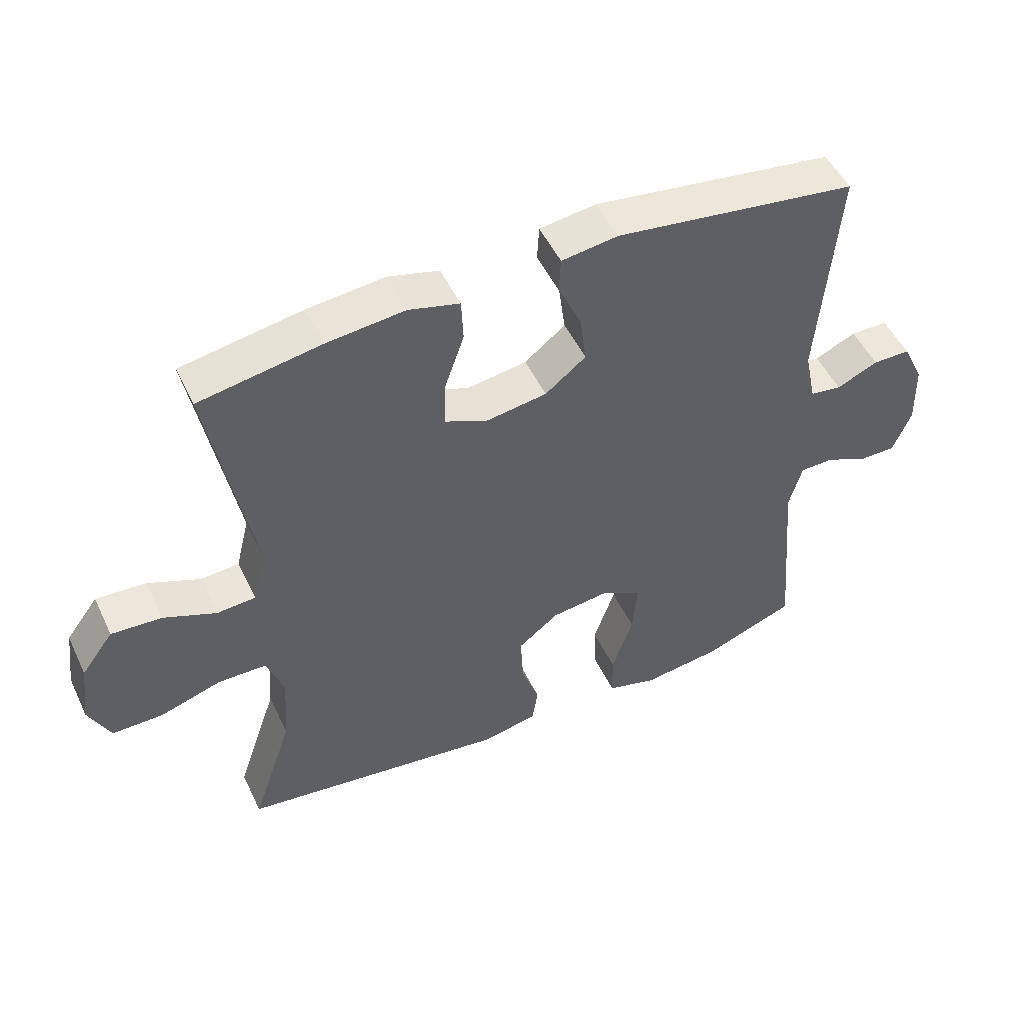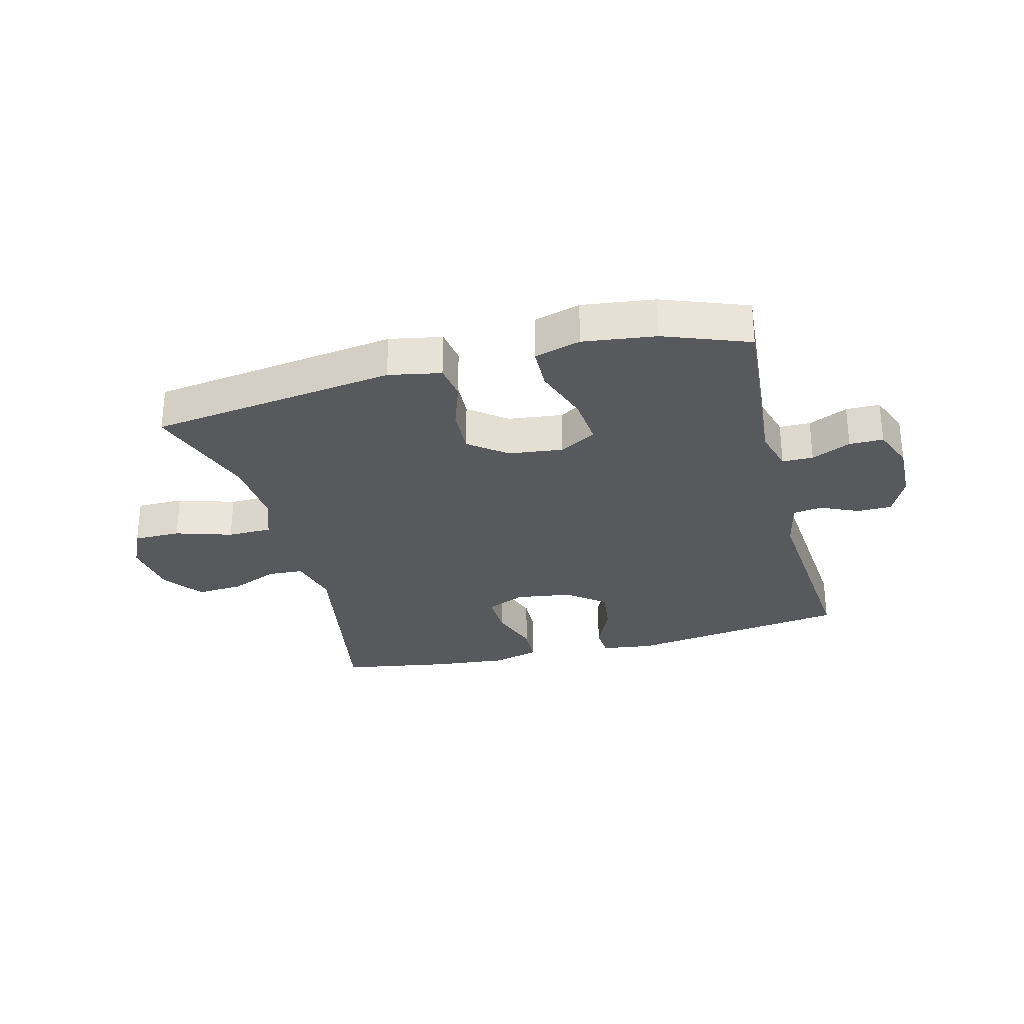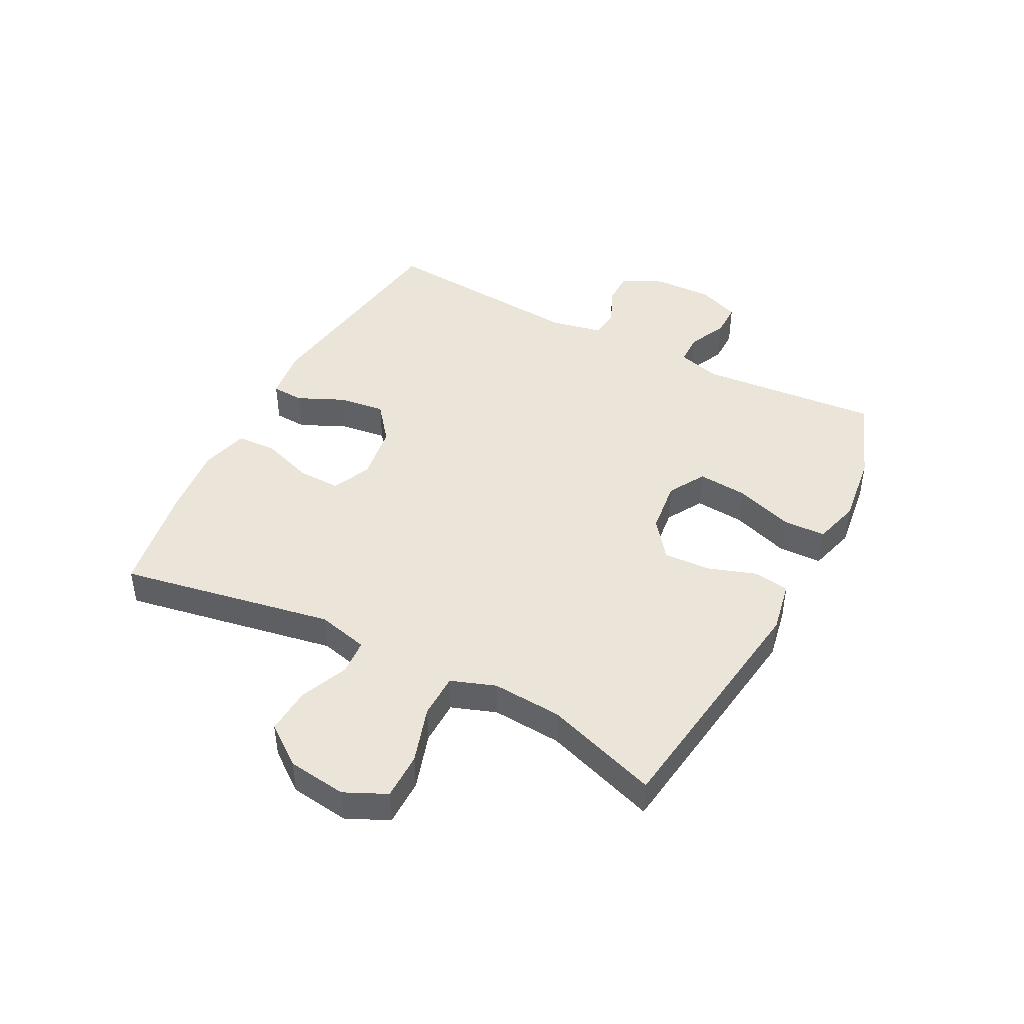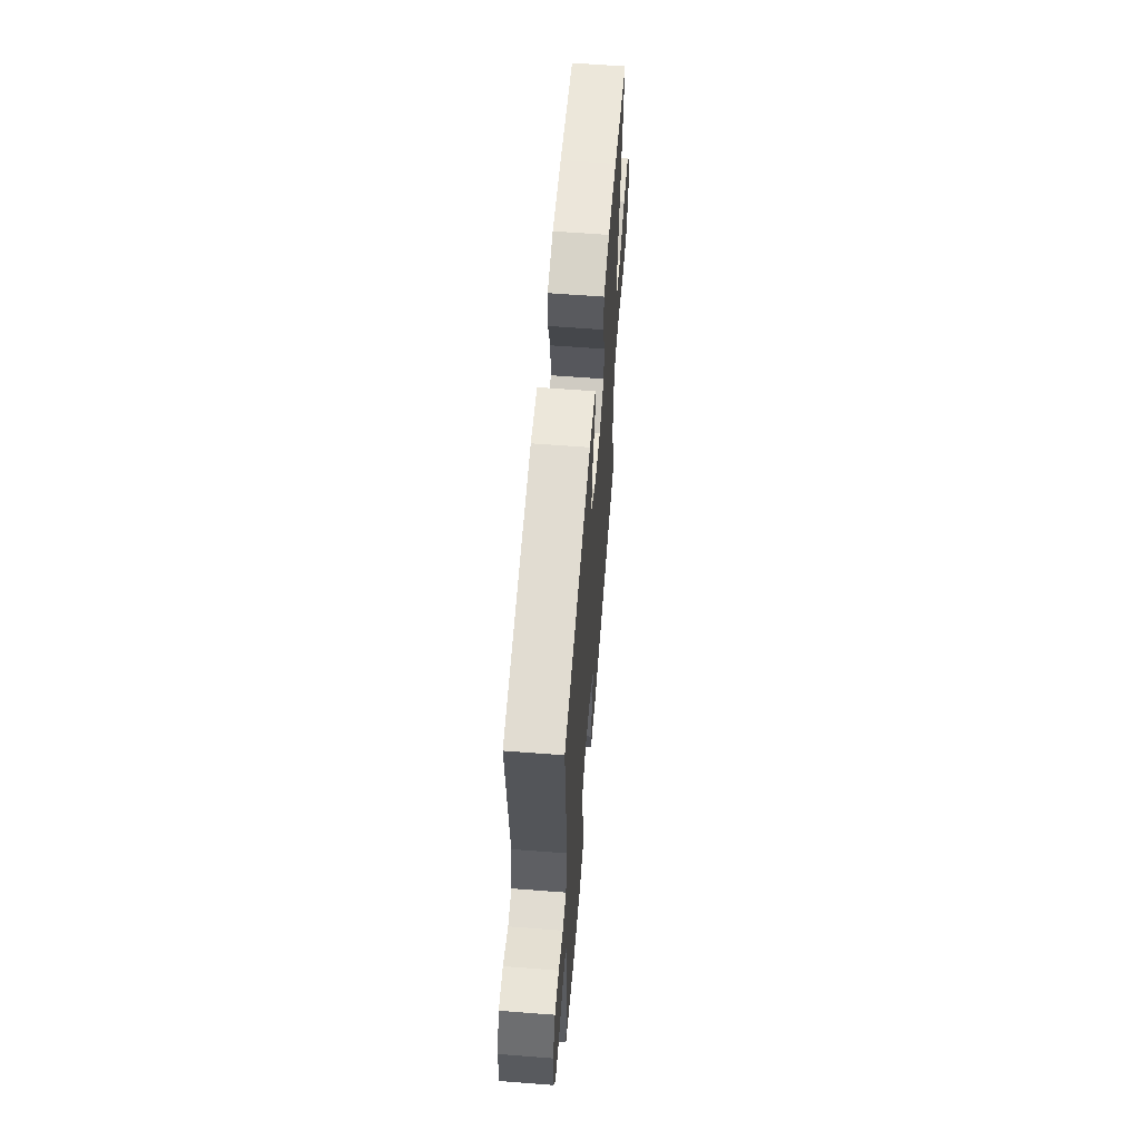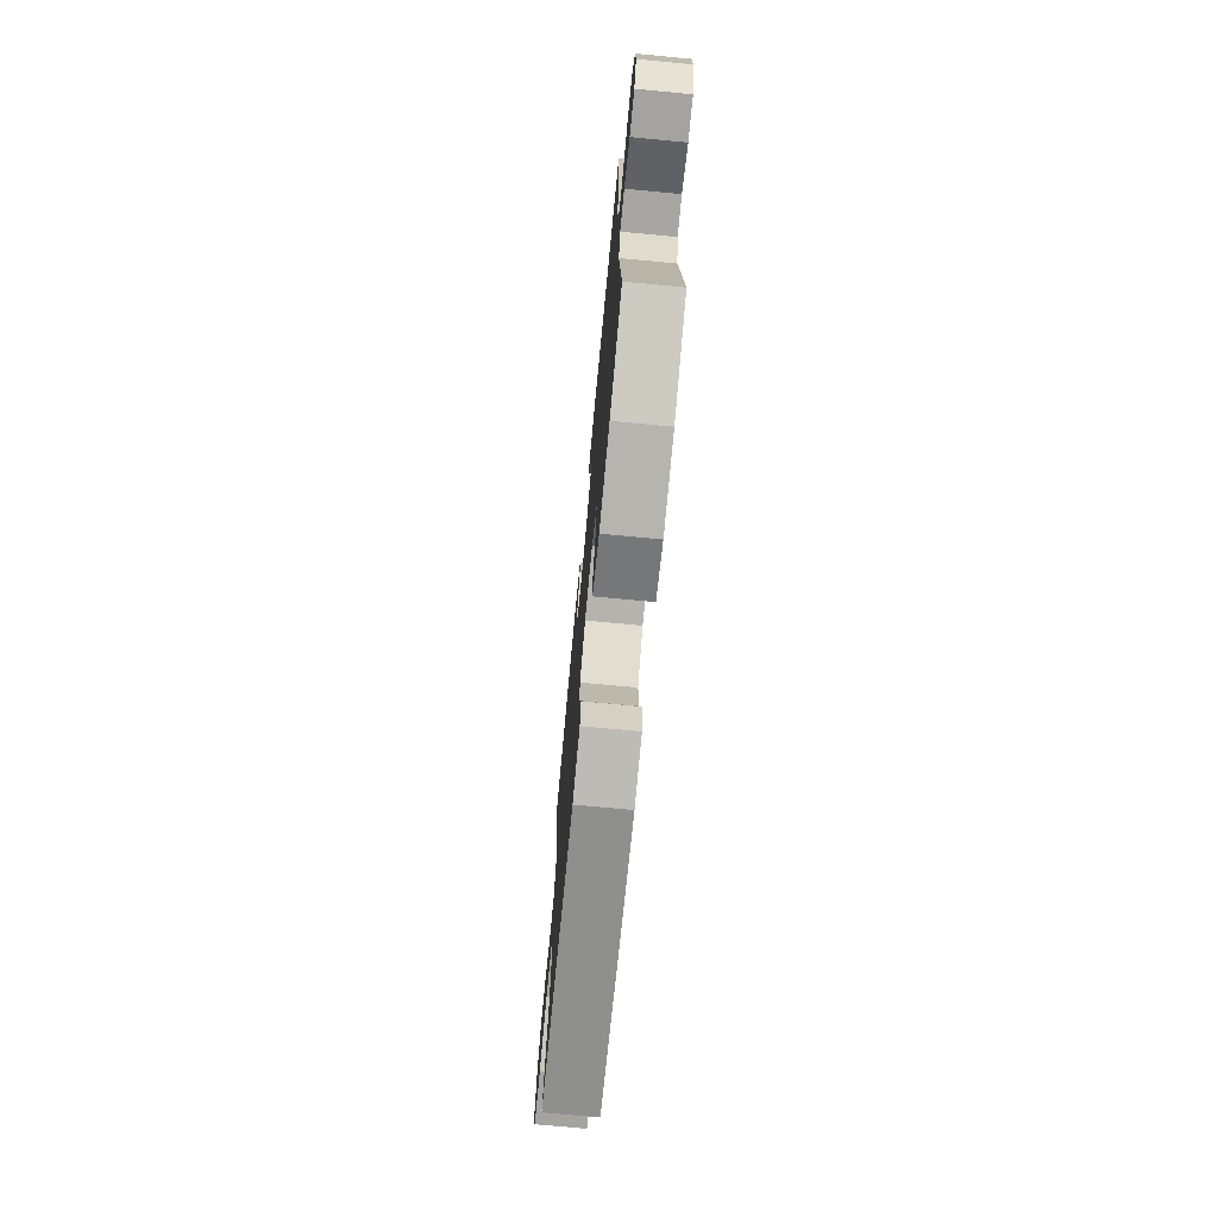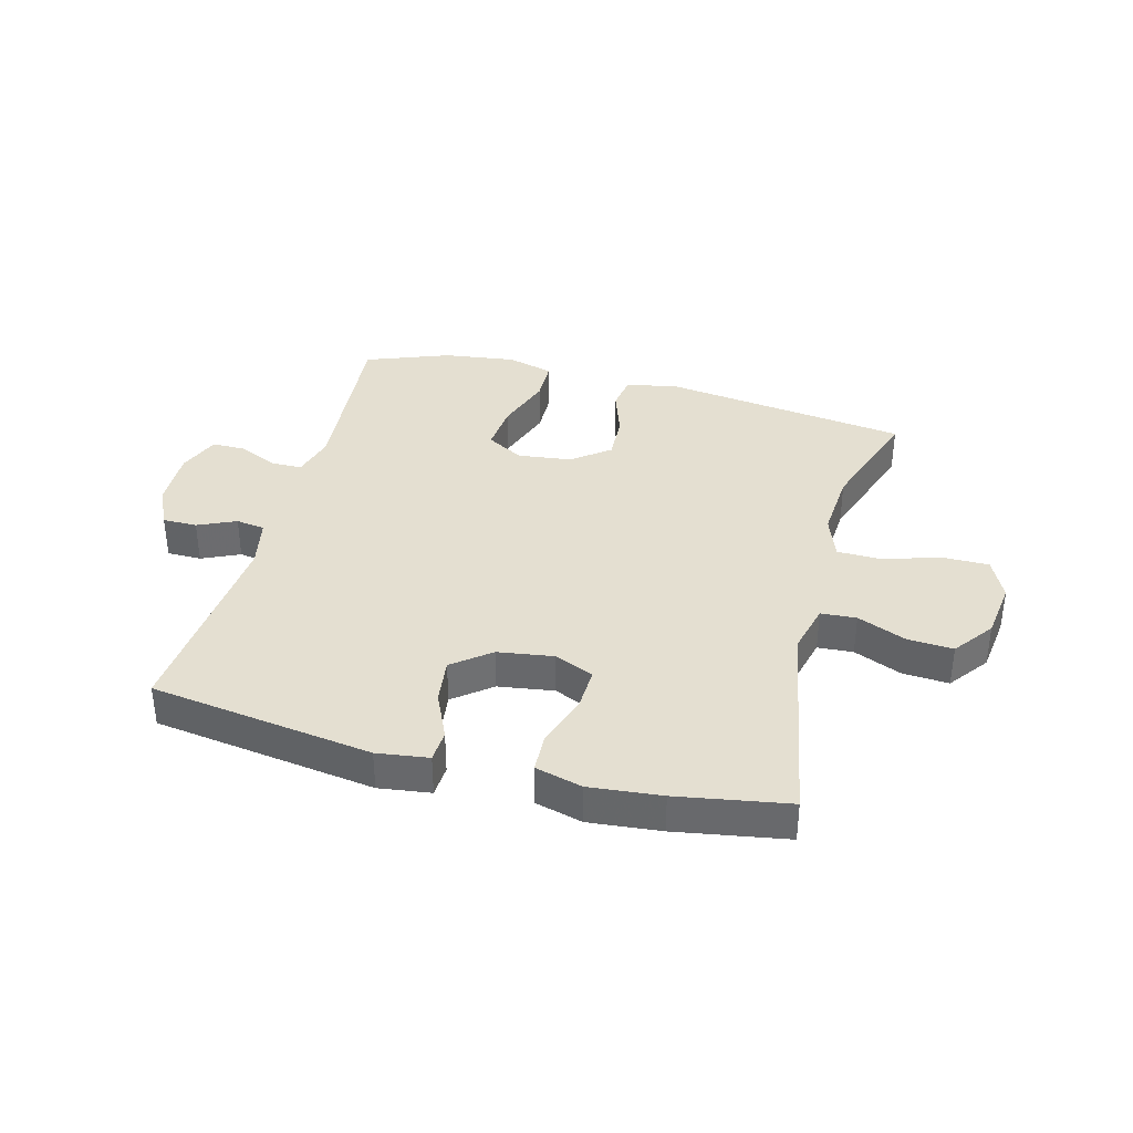
<metadata>
{"format":"obj","ext":"obj","renderer":"f3d","projection":"perspective","resolution":1024,"background":"white","views":[{"elev":50.5,"azim":155.0,"up":"+Z"},{"elev":-29.2,"azim":-165.4,"up":"+Y"},{"elev":44.8,"azim":117.6,"up":"+Y"},{"elev":60.9,"azim":-85.5,"up":"+Z"},{"elev":-72.9,"azim":-95.4,"up":"+Z"},{"elev":36.7,"azim":14.9,"up":"+Y"}]}
</metadata>
<code>
v -0.5 0.07 0.5
v -0.125 0.07 0.553
v -0.038 0.07 0.541
v -0.035 0.07 0.487
v -0.071 0.07 0.408
v -0.081 0.07 0.331
v -0.018 0.07 0.281
v 0.076 0.07 0.267
v 0.142 0.07 0.296
v 0.14 0.07 0.369
v 0.11 0.07 0.456
v 0.113 0.07 0.523
v 0.192 0.07 0.544
v 0.313 0.07 0.532
v 0.5 0.07 0.5
v 0.434 0.07 0.14
v 0.455 0.07 0.054
v 0.515 0.07 0.05
v 0.596 0.07 0.084
v 0.674 0.07 0.089
v 0.724 0.07 0.022
v 0.737 0.07 -0.077
v 0.704 0.07 -0.147
v 0.625 0.07 -0.147
v 0.53 0.07 -0.117
v 0.455 0.07 -0.118
v 0.428 0.07 -0.193
v 0.436 0.07 -0.31
v 0.5 0.07 -0.5
v 0.085 0.07 -0.556
v -0.003 0.07 -0.539
v -0.012 0.07 -0.48
v 0.016 0.07 -0.398
v 0.02 0.07 -0.319
v -0.043 0.07 -0.27
v -0.134 0.07 -0.259
v -0.196 0.07 -0.295
v -0.189 0.07 -0.378
v -0.156 0.07 -0.475
v -0.158 0.07 -0.548
v -0.236 0.07 -0.57
v -0.358 0.07 -0.554
v -0.5 0.07 -0.5
v -0.474 0.07 -0.198
v -0.494 0.07 -0.125
v -0.546 0.07 -0.124
v -0.612 0.07 -0.154
v -0.669 0.07 -0.154
v -0.697 0.07 -0.084
v -0.694 0.07 0.016
v -0.661 0.07 0.085
v -0.603 0.07 0.085
v -0.539 0.07 0.056
v -0.49 0.07 0.063
v -0.472 0.07 0.149
v -0.5 0 0.5
v -0.125 0 0.553
v -0.038 0 0.541
v -0.035 0 0.487
v -0.071 0 0.408
v -0.081 0 0.331
v -0.018 0 0.281
v 0.076 0 0.267
v 0.142 0 0.296
v 0.14 0 0.369
v 0.11 0 0.456
v 0.113 0 0.523
v 0.192 0 0.544
v 0.313 0 0.532
v 0.5 0 0.5
v 0.434 0 0.14
v 0.455 0 0.054
v 0.515 0 0.05
v 0.596 0 0.084
v 0.674 0 0.089
v 0.724 0 0.022
v 0.737 0 -0.077
v 0.704 0 -0.147
v 0.625 0 -0.147
v 0.53 0 -0.117
v 0.455 0 -0.118
v 0.428 0 -0.193
v 0.436 0 -0.31
v 0.5 0 -0.5
v 0.085 0 -0.556
v -0.003 0 -0.539
v -0.012 0 -0.48
v 0.016 0 -0.398
v 0.02 0 -0.319
v -0.043 0 -0.27
v -0.134 0 -0.259
v -0.196 0 -0.295
v -0.189 0 -0.378
v -0.156 0 -0.475
v -0.158 0 -0.548
v -0.236 0 -0.57
v -0.358 0 -0.554
v -0.5 0 -0.5
v -0.474 0 -0.198
v -0.494 0 -0.125
v -0.546 0 -0.124
v -0.612 0 -0.154
v -0.669 0 -0.154
v -0.697 0 -0.084
v -0.694 0 0.016
v -0.661 0 0.085
v -0.603 0 0.085
v -0.539 0 0.056
v -0.49 0 0.063
v -0.472 0 0.149
f 51 52 53
f 50 51 53
f 49 50 53
f 48 49 53
f 47 48 53
f 46 47 53
f 45 46 53 54
f 44 45 54 55
f 42 43 44
f 41 42 44
f 40 41 44
f 39 40 44
f 38 39 44
f 37 38 44 55
f 31 32 33
f 30 31 33
f 29 30 33
f 28 29 33
f 27 28 33 34
f 26 27 34 35
f 23 24 25
f 22 23 25
f 21 22 25
f 20 21 25
f 19 20 25
f 18 19 25
f 17 18 25 26
f 26 35 36
f 17 26 36
f 16 17 36
f 14 15 16
f 13 14 16
f 12 13 16
f 11 12 16
f 10 11 16
f 3 4 5
f 2 3 5
f 1 2 5
f 55 1 5
f 55 5 6
f 37 55 6 7
f 36 37 7 8
f 16 36 8 9
f 9 10 16
f 108 107 106
f 108 106 105
f 108 105 104
f 108 104 103
f 108 103 102
f 108 102 101
f 109 108 101 100
f 110 109 100 99
f 99 98 97
f 99 97 96
f 99 96 95
f 99 95 94
f 99 94 93
f 110 99 93 92
f 88 87 86
f 88 86 85
f 88 85 84
f 88 84 83
f 89 88 83 82
f 90 89 82 81
f 80 79 78
f 80 78 77
f 80 77 76
f 80 76 75
f 80 75 74
f 80 74 73
f 81 80 73 72
f 91 90 81
f 91 81 72
f 91 72 71
f 71 70 69
f 71 69 68
f 71 68 67
f 71 67 66
f 71 66 65
f 60 59 58
f 60 58 57
f 60 57 56
f 60 56 110
f 61 60 110
f 62 61 110 92
f 63 62 92 91
f 64 63 91 71
f 71 65 64
f 1 56 57 2
f 2 57 58 3
f 3 58 59 4
f 4 59 60 5
f 5 60 61 6
f 6 61 62 7
f 7 62 63 8
f 8 63 64 9
f 9 64 65 10
f 10 65 66 11
f 11 66 67 12
f 12 67 68 13
f 13 68 69 14
f 14 69 70 15
f 15 70 71 16
f 16 71 72 17
f 17 72 73 18
f 18 73 74 19
f 19 74 75 20
f 20 75 76 21
f 21 76 77 22
f 22 77 78 23
f 23 78 79 24
f 24 79 80 25
f 25 80 81 26
f 26 81 82 27
f 27 82 83 28
f 28 83 84 29
f 29 84 85 30
f 30 85 86 31
f 31 86 87 32
f 32 87 88 33
f 33 88 89 34
f 34 89 90 35
f 35 90 91 36
f 36 91 92 37
f 37 92 93 38
f 38 93 94 39
f 39 94 95 40
f 40 95 96 41
f 41 96 97 42
f 42 97 98 43
f 43 98 99 44
f 44 99 100 45
f 45 100 101 46
f 46 101 102 47
f 47 102 103 48
f 48 103 104 49
f 49 104 105 50
f 50 105 106 51
f 51 106 107 52
f 52 107 108 53
f 53 108 109 54
f 54 109 110 55
f 55 110 56 1

</code>
